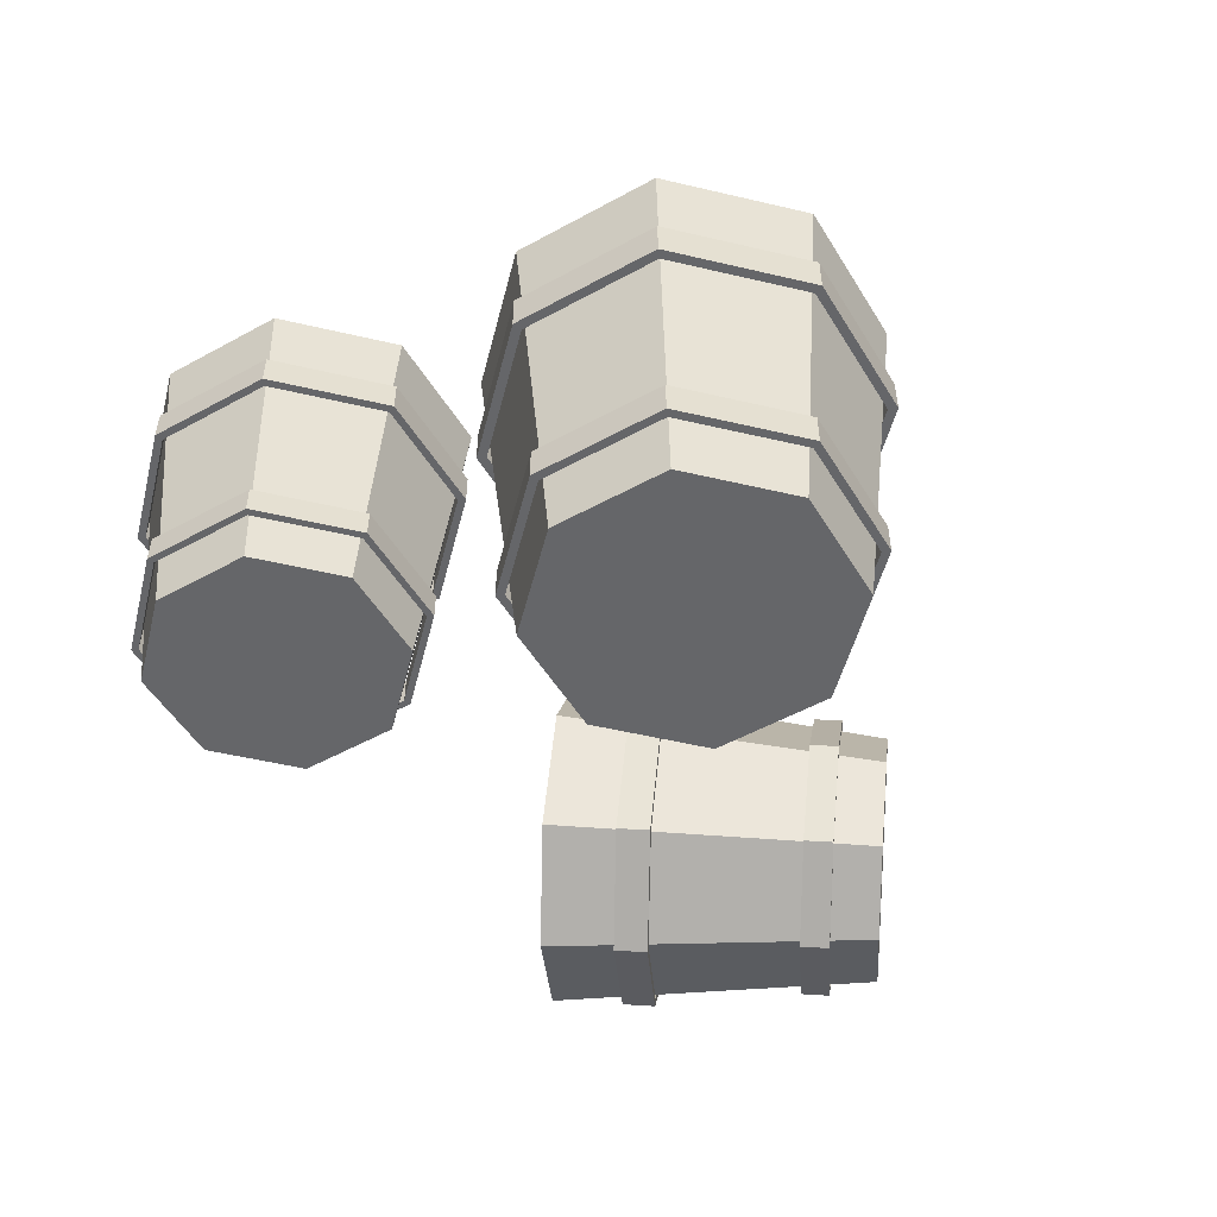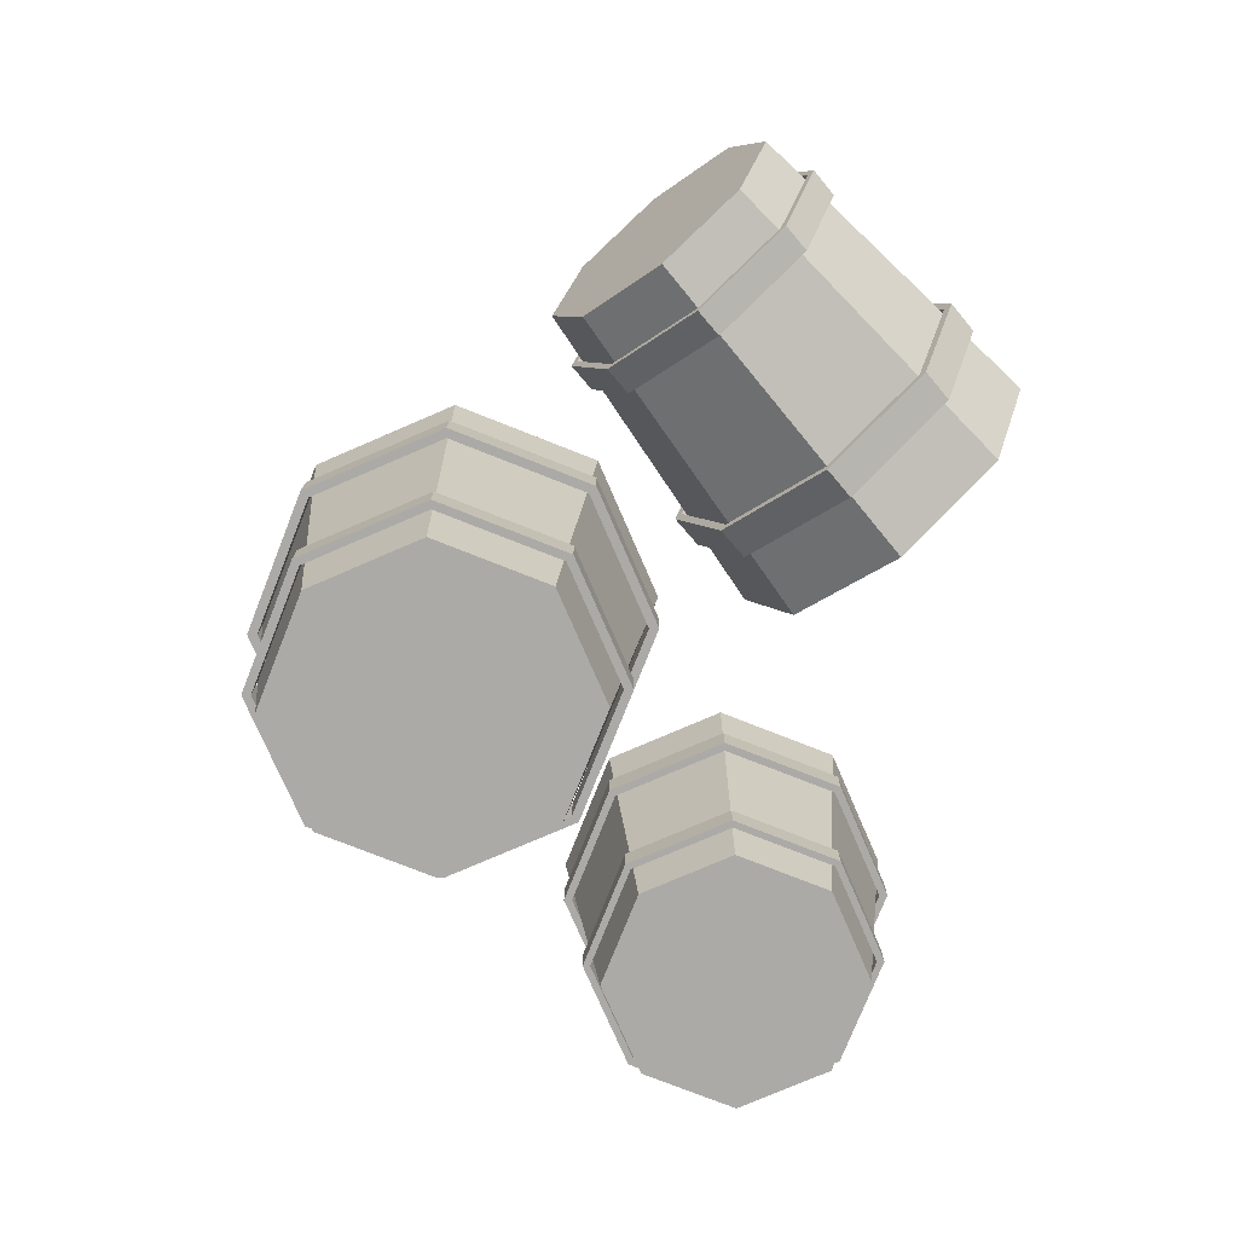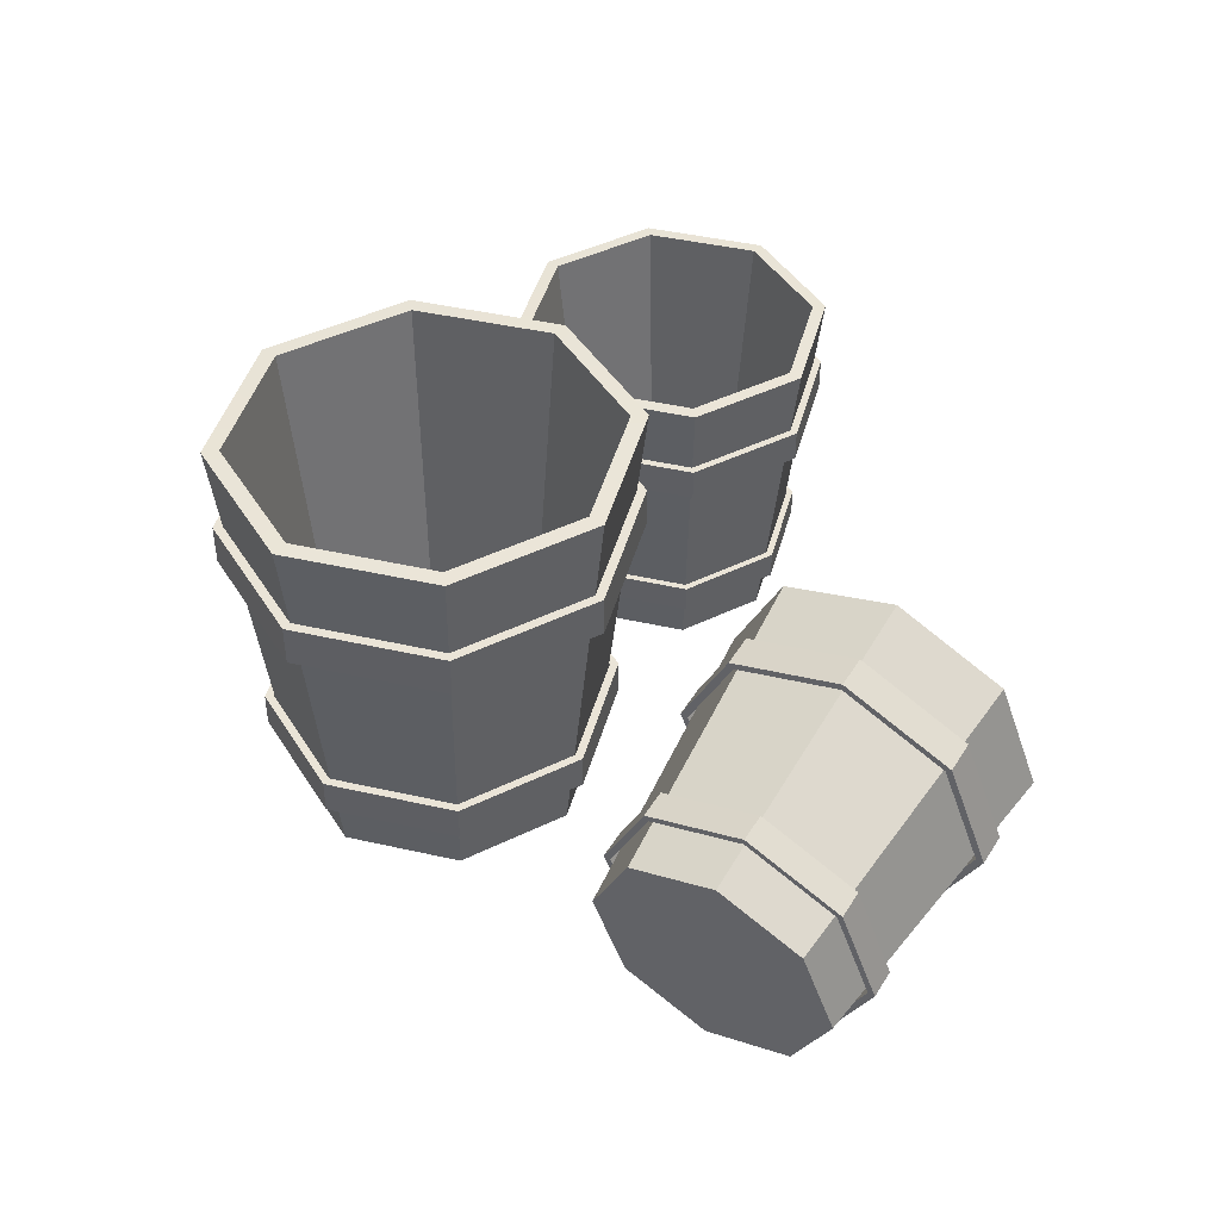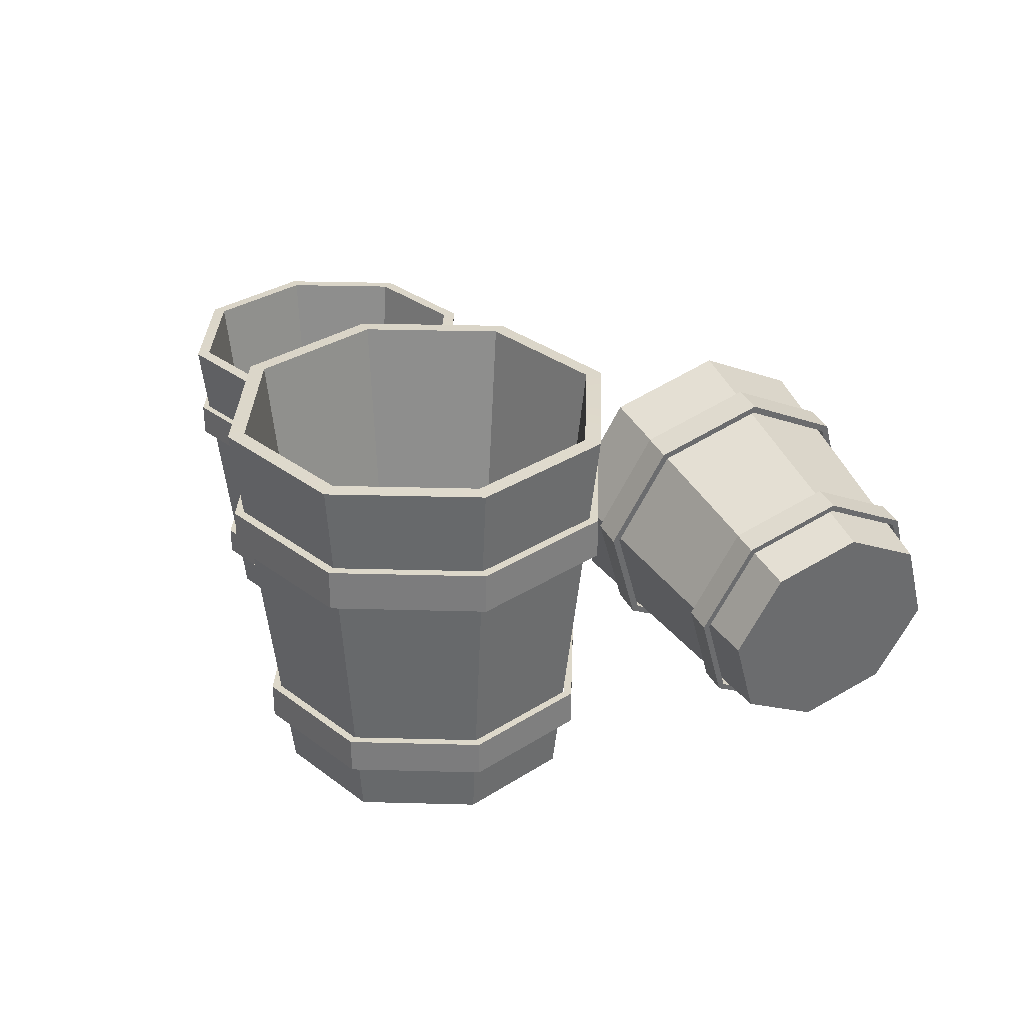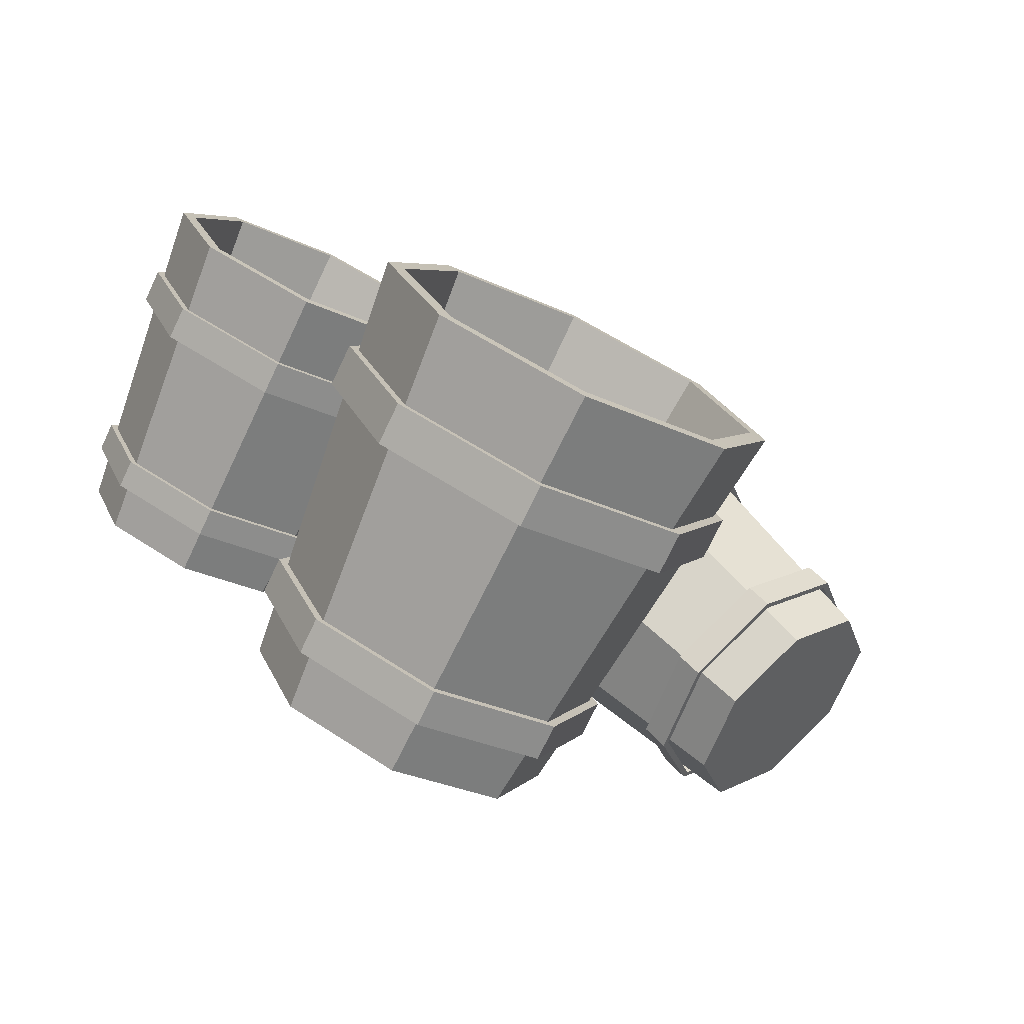
<metadata>
{"format":"obj","ext":"obj","renderer":"f3d","projection":"perspective","resolution":1024,"background":"white","views":[{"elev":-51.9,"azim":143.2,"up":"+Y"},{"elev":-76.0,"azim":-89.1,"up":"+Y"},{"elev":43.7,"azim":-97.5,"up":"+Y"},{"elev":31.0,"azim":-155.3,"up":"+Y"},{"elev":-74.9,"azim":154.4,"up":"+Z"}]}
</metadata>
<code>
g default
v 2.267 0.01961 -3.959
v 0 0.01961 -4.898
v -2.267 0.01961 -3.959
v -3.206 0.01961 -1.692
v -2.267 0.01961 0.5752
v 0 0.01961 1.514
v 2.267 0.01961 0.5752
v 3.206 0.01961 -1.692
v 2.971 8.527 -4.663
v 0 8.527 -5.893
v -2.971 8.527 -4.663
v -4.202 8.527 -1.692
v -2.971 8.527 1.279
v 0 8.527 2.51
v 2.971 8.527 1.279
v 4.202 8.527 -1.692
v 0 0.01961 -1.692
v 2.078 0.5632 -3.77
v 0 0.5632 -4.631
v 0 8.54 -5.543
v 2.723 8.54 -4.415
v -2.078 0.5632 -3.77
v -2.723 8.54 -4.415
v -2.939 0.5632 -1.692
v -3.852 8.54 -1.692
v -2.078 0.5632 0.3863
v -2.723 8.54 1.032
v 0 0.5632 1.247
v 0 8.54 2.16
v 2.078 0.5632 0.3863
v 2.723 8.54 1.032
v 2.939 0.5632 -1.692
v 3.852 8.54 -1.692
v 0 0.5632 -1.692
v 3.975 5.801 -1.692
v 2.811 5.801 -4.503
v 0 5.801 -5.667
v -2.811 5.801 -4.503
v -3.975 5.801 -1.692
v -2.811 5.801 1.119
v 0 5.801 2.283
v 2.811 5.801 1.119
v 3.975 6.662 -1.692
v 2.811 6.662 -4.503
v 0 6.662 -5.667
v -2.811 6.662 -4.503
v -3.975 6.662 -1.692
v -2.811 6.662 1.119
v 0 6.662 2.283
v 2.811 6.662 1.119
v 4.184 6.662 -1.692
v 2.959 6.662 -4.651
v 0 6.662 -5.876
v -2.959 6.662 -4.651
v -4.184 6.662 -1.692
v -2.959 6.662 1.267
v 0 6.662 2.493
v 2.959 6.662 1.267
v 4.184 5.801 -1.692
v 2.959 5.801 -4.651
v 0 5.801 -5.876
v -2.959 5.801 -4.651
v -4.184 5.801 -1.692
v -2.959 5.801 1.267
v 0 5.801 2.493
v 2.959 5.801 1.267
v 3.457 1.245 -1.692
v 2.444 1.245 -4.136
v 0 1.245 -5.149
v -2.444 1.245 -4.136
v -3.457 1.245 -1.692
v -2.444 1.245 0.7526
v 0 1.245 1.765
v 2.444 1.245 0.7526
v 3.457 1.993 -1.692
v 2.444 1.993 -4.136
v 0 1.993 -5.149
v -2.444 1.993 -4.136
v -3.457 1.993 -1.692
v -2.444 1.993 0.7526
v 0 1.993 1.765
v 2.444 1.993 0.7526
v 3.639 1.993 -1.692
v 2.573 1.993 -4.265
v 0 1.993 -5.331
v -2.573 1.993 -4.265
v -3.639 1.993 -1.692
v -2.573 1.993 0.8813
v 0 1.993 1.947
v 2.573 1.993 0.8813
v 3.639 1.245 -1.692
v 2.573 1.245 -4.265
v 0 1.245 -5.331
v -2.573 1.245 -4.265
v -3.639 1.245 -1.692
v -2.573 1.245 0.8813
v 0 1.245 1.947
v 2.573 1.245 0.8813
g Bucket
f 18 21 20 19
f 19 20 23 22
f 22 23 25 24
f 24 25 27 26
f 26 27 29 28
f 28 29 31 30
f 30 31 33 32
f 32 33 21 18
f 19 34 18
f 22 34 19
f 24 34 22
f 26 34 24
f 28 34 26
f 30 34 28
f 32 34 30
f 18 34 32
f 1 2 10 9
f 2 3 11 10
f 3 4 12 11
f 4 5 13 12
f 5 6 14 13
f 6 7 15 14
f 7 8 16 15
f 8 1 9 16
f 2 1 17
f 3 2 17
f 4 3 17
f 5 4 17
f 6 5 17
f 7 6 17
f 8 7 17
f 1 8 17
f 10 20 21 9
f 11 23 20 10
f 12 25 23 11
f 13 27 25 12
f 14 29 27 13
f 15 31 29 14
f 16 33 31 15
f 9 21 33 16
f 36 35 43 44
f 37 36 44 45
f 38 37 45 46
f 39 38 46 47
f 40 39 47 48
f 41 40 48 49
f 42 41 49 50
f 35 42 50 43
f 44 43 51 52
f 45 44 52 53
f 46 45 53 54
f 47 46 54 55
f 48 47 55 56
f 49 48 56 57
f 50 49 57 58
f 43 50 58 51
f 52 51 59 60
f 53 52 60 61
f 54 53 61 62
f 55 54 62 63
f 56 55 63 64
f 57 56 64 65
f 58 57 65 66
f 51 58 66 59
f 60 59 35 36
f 61 60 36 37
f 62 61 37 38
f 63 62 38 39
f 64 63 39 40
f 65 64 40 41
f 66 65 41 42
f 59 66 42 35
f 68 67 75 76
f 69 68 76 77
f 70 69 77 78
f 71 70 78 79
f 72 71 79 80
f 73 72 80 81
f 74 73 81 82
f 67 74 82 75
f 76 75 83 84
f 77 76 84 85
f 78 77 85 86
f 79 78 86 87
f 80 79 87 88
f 81 80 88 89
f 82 81 89 90
f 75 82 90 83
f 84 83 91 92
f 85 84 92 93
f 86 85 93 94
f 87 86 94 95
f 88 87 95 96
f 89 88 96 97
f 90 89 97 98
f 83 90 98 91
f 92 91 67 68
f 93 92 68 69
f 94 93 69 70
f 95 94 70 71
f 96 95 71 72
f 97 96 72 73
f 98 97 73 74
f 91 98 74 67
g default
v 7.124 0.000917 1.978
v 5.344 0.000917 1.241
v 3.565 0.000917 1.978
v 2.828 0.000917 3.758
v 3.565 0.000917 5.538
v 5.344 0.000917 6.275
v 7.124 0.000917 5.538
v 7.861 0.000917 3.758
v 7.677 6.68 1.425
v 5.344 6.68 0.4592
v 3.012 6.68 1.425
v 2.046 6.68 3.758
v 3.012 6.68 6.09
v 5.344 6.68 7.057
v 7.677 6.68 6.09
v 8.643 6.68 3.758
v 5.344 0.000917 3.758
v 6.976 0.4277 2.126
v 5.344 0.4277 1.451
v 5.344 6.69 0.7341
v 7.483 6.69 1.62
v 3.713 0.4277 2.126
v 3.206 6.69 1.62
v 3.037 0.4277 3.758
v 2.321 6.69 3.758
v 3.713 0.4277 5.389
v 3.206 6.69 5.896
v 5.344 0.4277 6.065
v 5.344 6.69 6.782
v 6.976 0.4277 5.389
v 7.483 6.69 5.896
v 7.652 0.4277 3.758
v 8.368 6.69 3.758
v 5.344 0.4277 3.758
v 8.465 4.54 3.758
v 7.551 4.54 1.551
v 5.344 4.54 0.637
v 3.138 4.54 1.551
v 2.224 4.54 3.758
v 3.138 4.54 5.965
v 5.344 4.54 6.879
v 7.551 4.54 5.965
v 8.465 5.215 3.758
v 7.551 5.215 1.551
v 5.344 5.215 0.637
v 3.138 5.215 1.551
v 2.224 5.215 3.758
v 3.138 5.215 5.965
v 5.344 5.215 6.879
v 7.551 5.215 5.965
v 8.63 5.215 3.758
v 7.667 5.215 1.435
v 5.344 5.215 0.4728
v 3.022 5.215 1.435
v 2.059 5.215 3.758
v 3.022 5.215 6.081
v 5.344 5.215 7.043
v 7.667 5.215 6.081
v 8.63 4.54 3.758
v 7.667 4.54 1.435
v 5.344 4.54 0.4728
v 3.022 4.54 1.435
v 2.059 4.54 3.758
v 3.022 4.54 6.081
v 5.344 4.54 7.043
v 7.667 4.54 6.081
v 8.058 0.9629 3.758
v 7.263 0.9629 1.839
v 5.344 0.9629 1.044
v 3.425 0.9629 1.839
v 2.631 0.9629 3.758
v 3.425 0.9629 5.677
v 5.344 0.9629 6.472
v 7.263 0.9629 5.677
v 8.058 1.55 3.758
v 7.263 1.55 1.839
v 5.344 1.55 1.044
v 3.425 1.55 1.839
v 2.631 1.55 3.758
v 3.425 1.55 5.677
v 5.344 1.55 6.472
v 7.263 1.55 5.677
v 8.201 1.55 3.758
v 7.364 1.55 1.738
v 5.344 1.55 0.9011
v 3.324 1.55 1.738
v 2.488 1.55 3.758
v 3.324 1.55 5.778
v 5.344 1.55 6.615
v 7.364 1.55 5.778
v 8.201 0.9629 3.758
v 7.364 0.9629 1.738
v 5.344 0.9629 0.9011
v 3.324 0.9629 1.738
v 2.488 0.9629 3.758
v 3.324 0.9629 5.778
v 5.344 0.9629 6.615
v 7.364 0.9629 5.778
g Bucket1
f 116 119 118 117
f 117 118 121 120
f 120 121 123 122
f 122 123 125 124
f 124 125 127 126
f 126 127 129 128
f 128 129 131 130
f 130 131 119 116
f 117 132 116
f 120 132 117
f 122 132 120
f 124 132 122
f 126 132 124
f 128 132 126
f 130 132 128
f 116 132 130
f 99 100 108 107
f 100 101 109 108
f 101 102 110 109
f 102 103 111 110
f 103 104 112 111
f 104 105 113 112
f 105 106 114 113
f 106 99 107 114
f 100 99 115
f 101 100 115
f 102 101 115
f 103 102 115
f 104 103 115
f 105 104 115
f 106 105 115
f 99 106 115
f 108 118 119 107
f 109 121 118 108
f 110 123 121 109
f 111 125 123 110
f 112 127 125 111
f 113 129 127 112
f 114 131 129 113
f 107 119 131 114
f 134 133 141 142
f 135 134 142 143
f 136 135 143 144
f 137 136 144 145
f 138 137 145 146
f 139 138 146 147
f 140 139 147 148
f 133 140 148 141
f 142 141 149 150
f 143 142 150 151
f 144 143 151 152
f 145 144 152 153
f 146 145 153 154
f 147 146 154 155
f 148 147 155 156
f 141 148 156 149
f 150 149 157 158
f 151 150 158 159
f 152 151 159 160
f 153 152 160 161
f 154 153 161 162
f 155 154 162 163
f 156 155 163 164
f 149 156 164 157
f 158 157 133 134
f 159 158 134 135
f 160 159 135 136
f 161 160 136 137
f 162 161 137 138
f 163 162 138 139
f 164 163 139 140
f 157 164 140 133
f 166 165 173 174
f 167 166 174 175
f 168 167 175 176
f 169 168 176 177
f 170 169 177 178
f 171 170 178 179
f 172 171 179 180
f 165 172 180 173
f 174 173 181 182
f 175 174 182 183
f 176 175 183 184
f 177 176 184 185
f 178 177 185 186
f 179 178 186 187
f 180 179 187 188
f 173 180 188 181
f 182 181 189 190
f 183 182 190 191
f 184 183 191 192
f 185 184 192 193
f 186 185 193 194
f 187 186 194 195
f 188 187 195 196
f 181 188 196 189
f 190 189 165 166
f 191 190 166 167
f 192 191 167 168
f 193 192 168 169
f 194 193 169 170
f 195 194 170 171
f 196 195 171 172
f 189 196 172 165
g default
v -7.473 4.358 1.1
v -8.683 4.948 2.478
v -9.684 4.078 3.875
v -9.891 2.258 4.472
v -9.182 0.5547 3.92
v -7.972 -0.03494 2.541
v -6.971 0.8349 1.144
v -6.764 2.655 0.5472
v -2.059 5.736 4.843
v -3.644 6.509 6.65
v -4.957 5.369 8.48
v -5.228 2.984 9.263
v -4.298 0.7513 8.539
v -2.713 -0.02148 6.732
v -1.401 1.119 4.902
v -1.13 3.504 4.119
v -8.328 2.457 2.51
v -7.216 4.25 1.484
v -8.324 4.791 2.748
v -3.598 6.238 6.659
v -2.145 5.53 5.003
v -9.242 3.993 4.028
v -4.801 5.193 8.337
v -9.432 2.325 4.576
v -5.05 3.007 9.055
v -8.782 0.7635 4.069
v -4.198 0.9602 8.391
v -7.673 0.223 2.806
v -2.744 0.2518 6.735
v -6.755 1.02 1.525
v -1.541 1.297 5.057
v -6.565 2.688 0.9779
v -1.293 3.483 4.339
v -7.999 2.507 2.777
v -2.89 3.237 2.918
v -3.77 5.35 3.603
v -5.269 6.081 5.312
v -6.511 5.002 7.044
v -6.767 2.746 7.784
v -5.888 0.6334 7.099
v -4.388 -0.09774 5.39
v -3.146 0.9808 3.658
v -2.369 3.317 3.341
v -3.249 5.429 4.026
v -4.749 6.161 5.735
v -5.99 5.082 7.467
v -6.246 2.826 8.207
v -5.367 0.7131 7.522
v -3.867 -0.0181 5.813
v -2.626 1.06 4.081
v -2.267 3.33 3.213
v -3.193 5.554 3.934
v -4.772 6.323 5.733
v -6.079 5.188 7.556
v -6.349 2.813 8.335
v -5.423 0.5889 7.614
v -3.844 -0.1807 5.815
v -2.537 0.9546 3.992
v -2.788 3.25 2.79
v -3.714 5.474 3.511
v -5.293 6.244 5.31
v -6.6 5.108 7.133
v -6.869 2.733 7.913
v -5.944 0.5093 7.191
v -4.365 -0.2603 5.392
v -3.058 0.875 3.569
v -5.9 2.784 0.9958
v -6.665 4.621 1.592
v -7.969 5.256 3.078
v -9.049 4.319 4.584
v -9.272 2.356 5.228
v -8.507 0.5193 4.632
v -7.203 -0.1166 3.146
v -6.123 0.8213 1.64
v -5.447 2.853 1.364
v -6.212 4.69 1.959
v -7.516 5.326 3.446
v -8.596 4.388 4.952
v -8.819 2.426 5.596
v -8.054 0.5885 5
v -6.75 -0.04731 3.514
v -5.67 0.8906 2.007
v -5.359 2.864 1.252
v -6.164 4.798 1.879
v -7.537 5.467 3.444
v -8.673 4.48 5.029
v -8.908 2.414 5.707
v -8.103 0.4806 5.08
v -6.73 -0.1887 3.516
v -5.593 0.7986 1.93
v -5.812 2.795 0.8844
v -6.616 4.729 1.512
v -7.989 5.398 3.076
v -9.126 4.411 4.662
v -9.361 2.345 5.339
v -8.556 0.4113 4.712
v -7.183 -0.258 3.148
v -6.046 0.7293 1.562
g Bucket2
f 214 217 216 215
f 215 216 219 218
f 218 219 221 220
f 220 221 223 222
f 222 223 225 224
f 224 225 227 226
f 226 227 229 228
f 228 229 217 214
f 215 230 214
f 218 230 215
f 220 230 218
f 222 230 220
f 224 230 222
f 226 230 224
f 228 230 226
f 214 230 228
f 197 198 206 205
f 198 199 207 206
f 199 200 208 207
f 200 201 209 208
f 201 202 210 209
f 202 203 211 210
f 203 204 212 211
f 204 197 205 212
f 198 197 213
f 199 198 213
f 200 199 213
f 201 200 213
f 202 201 213
f 203 202 213
f 204 203 213
f 197 204 213
f 206 216 217 205
f 207 219 216 206
f 208 221 219 207
f 209 223 221 208
f 210 225 223 209
f 211 227 225 210
f 212 229 227 211
f 205 217 229 212
f 232 231 239 240
f 233 232 240 241
f 234 233 241 242
f 235 234 242 243
f 236 235 243 244
f 237 236 244 245
f 238 237 245 246
f 231 238 246 239
f 240 239 247 248
f 241 240 248 249
f 242 241 249 250
f 243 242 250 251
f 244 243 251 252
f 245 244 252 253
f 246 245 253 254
f 239 246 254 247
f 248 247 255 256
f 249 248 256 257
f 250 249 257 258
f 251 250 258 259
f 252 251 259 260
f 253 252 260 261
f 254 253 261 262
f 247 254 262 255
f 256 255 231 232
f 257 256 232 233
f 258 257 233 234
f 259 258 234 235
f 260 259 235 236
f 261 260 236 237
f 262 261 237 238
f 255 262 238 231
f 264 263 271 272
f 265 264 272 273
f 266 265 273 274
f 267 266 274 275
f 268 267 275 276
f 269 268 276 277
f 270 269 277 278
f 263 270 278 271
f 272 271 279 280
f 273 272 280 281
f 274 273 281 282
f 275 274 282 283
f 276 275 283 284
f 277 276 284 285
f 278 277 285 286
f 271 278 286 279
f 280 279 287 288
f 281 280 288 289
f 282 281 289 290
f 283 282 290 291
f 284 283 291 292
f 285 284 292 293
f 286 285 293 294
f 279 286 294 287
f 288 287 263 264
f 289 288 264 265
f 290 289 265 266
f 291 290 266 267
f 292 291 267 268
f 293 292 268 269
f 294 293 269 270
f 287 294 270 263

</code>
